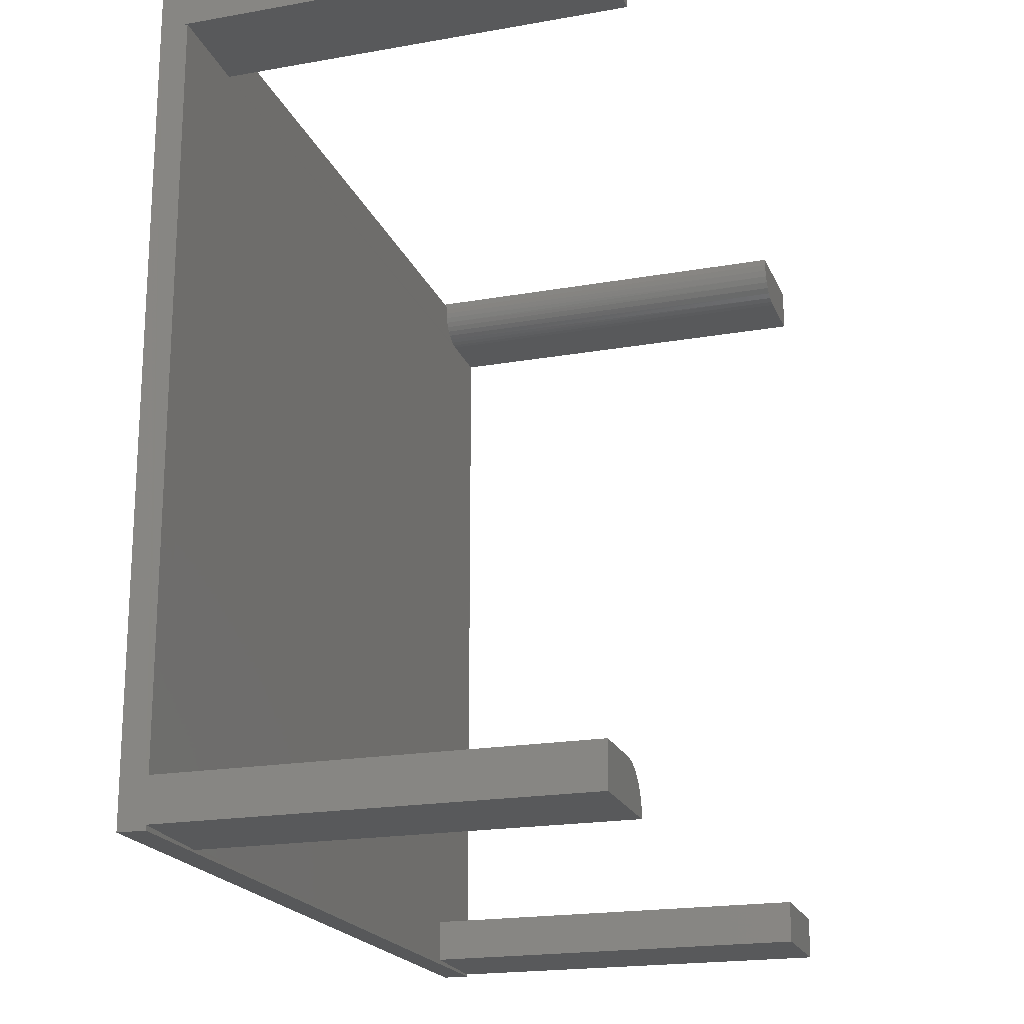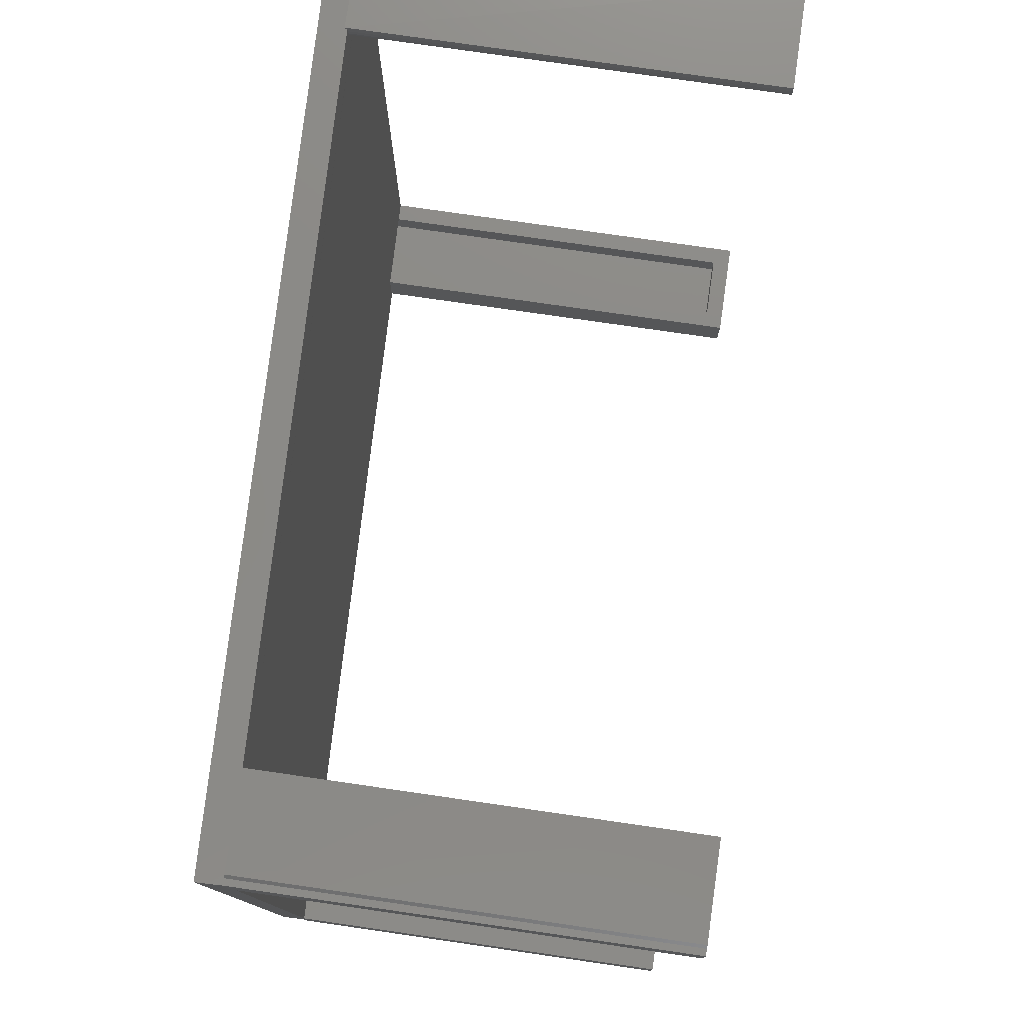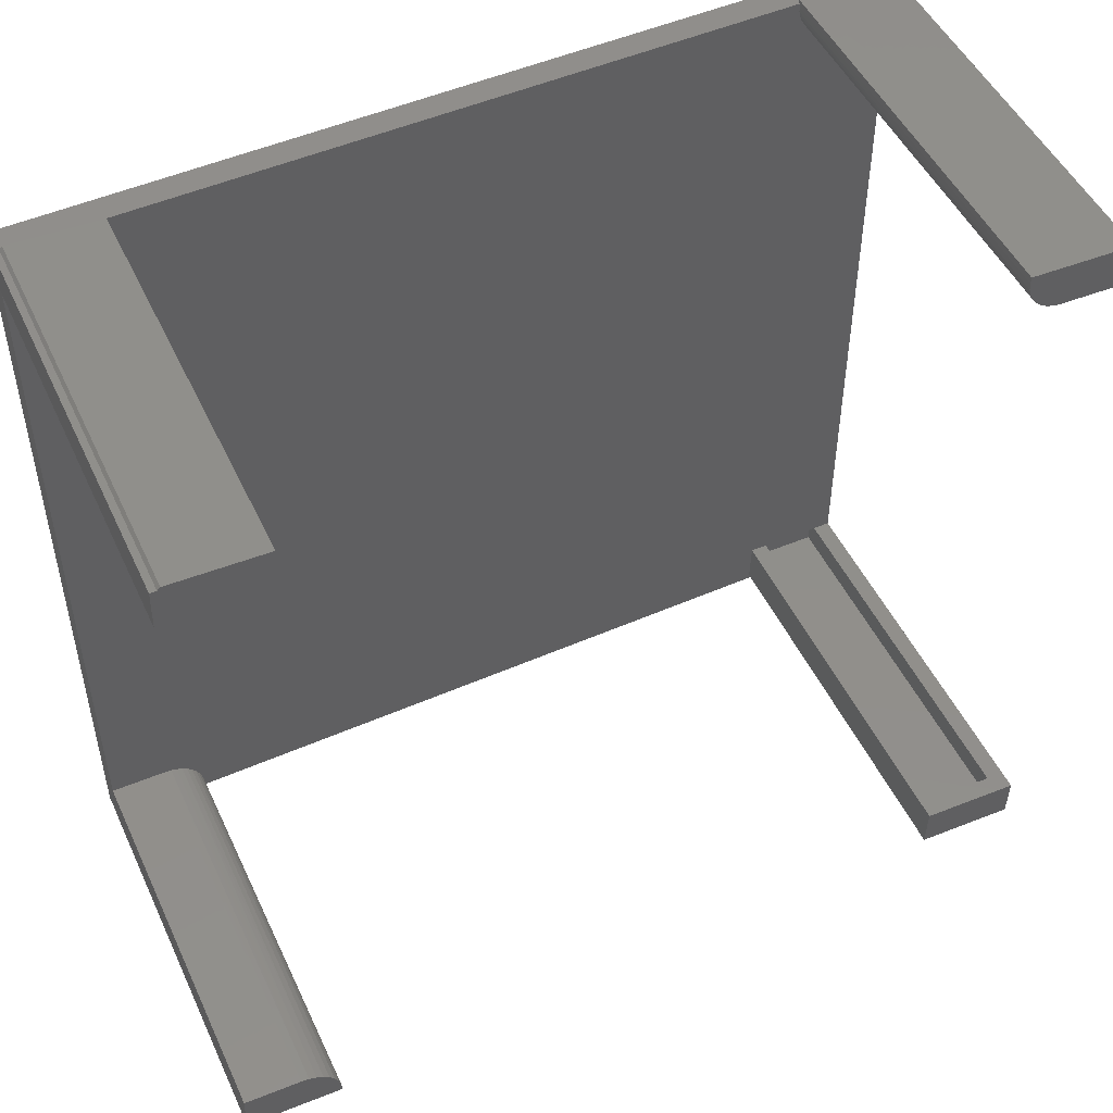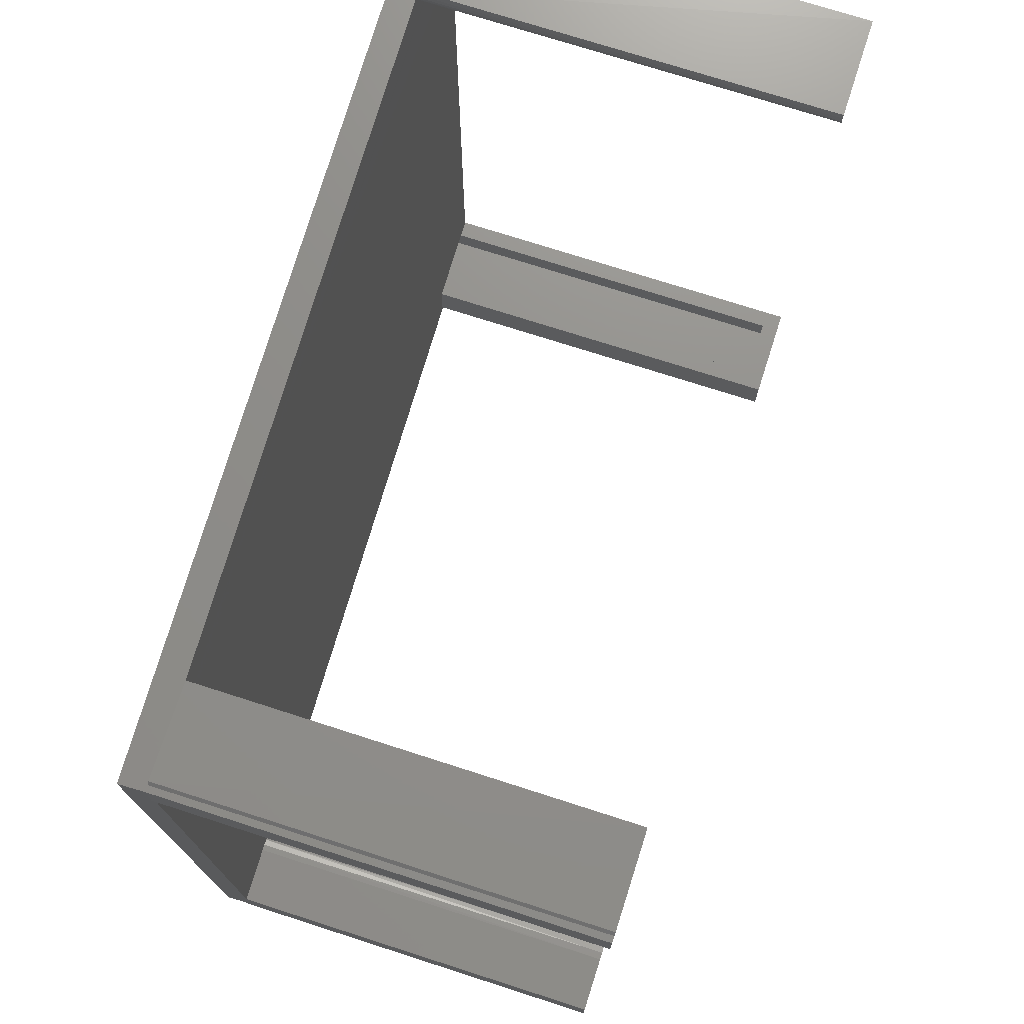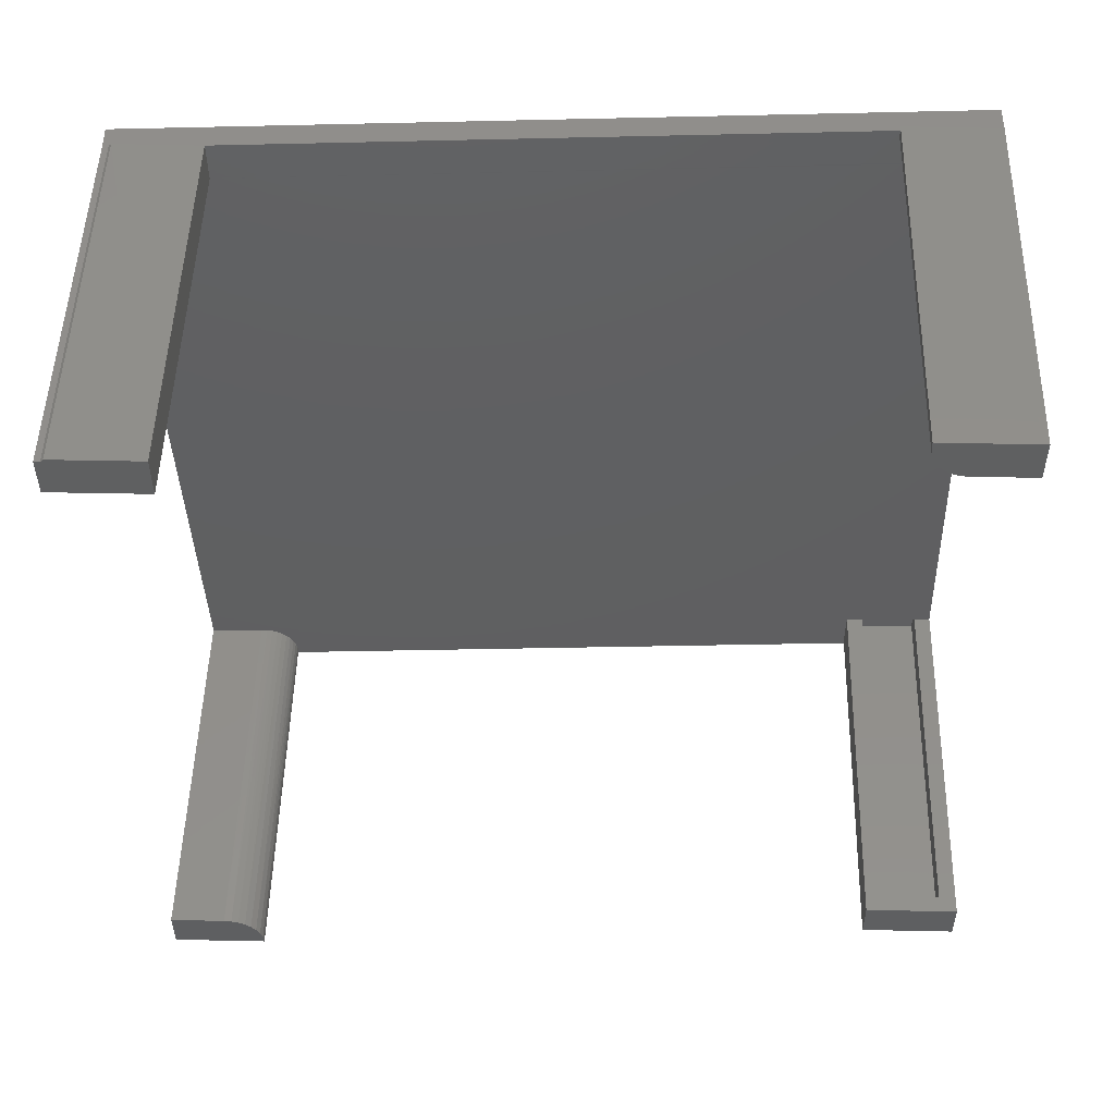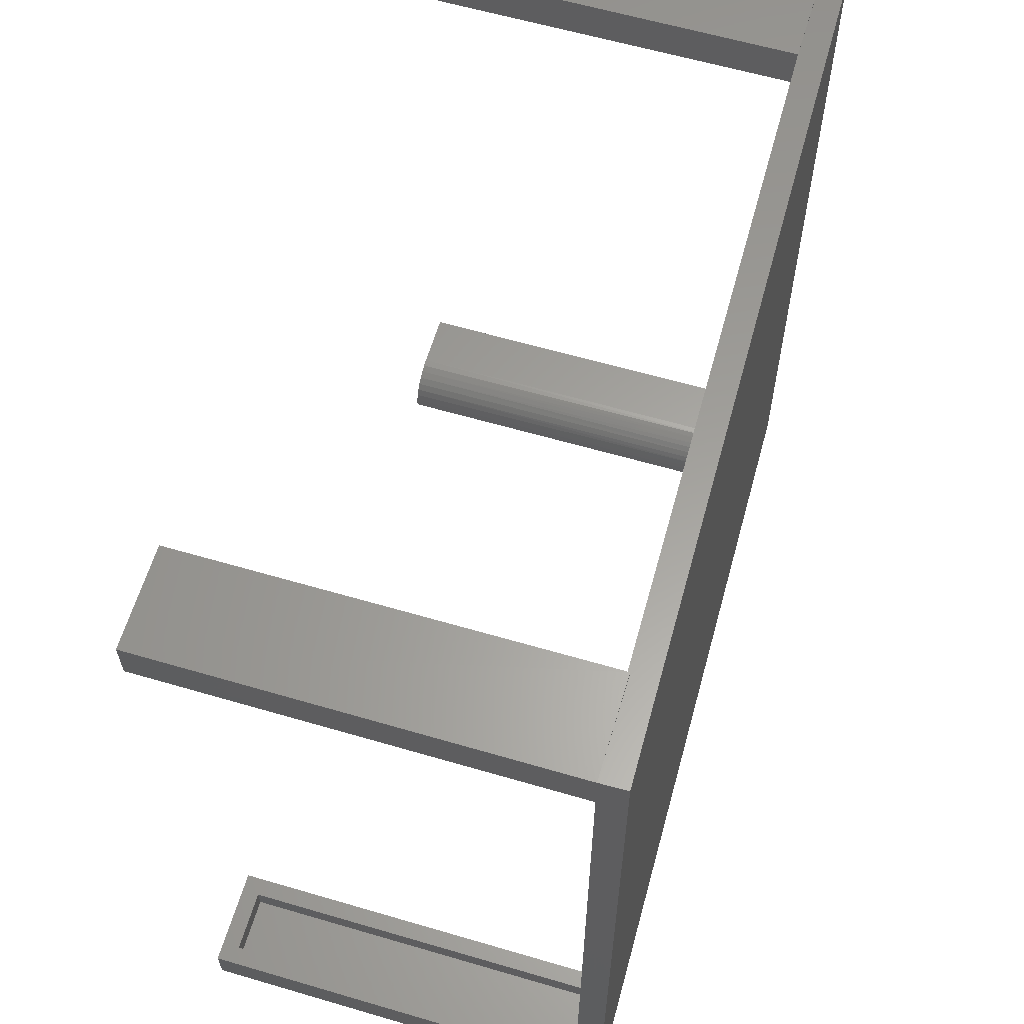
<metadata>
{"format":"stl","ext":"stl","renderer":"f3d","projection":"perspective","resolution":1024,"background":"white","views":[{"elev":-19.4,"azim":107.1,"up":"+Y"},{"elev":78.3,"azim":96.8,"up":"+Y"},{"elev":49.3,"azim":154.1,"up":"+Y"},{"elev":74.2,"azim":106.4,"up":"+Y"},{"elev":-39.2,"azim":-178.4,"up":"+Z"},{"elev":60.6,"azim":-74.7,"up":"+Y"}]}
</metadata>
<code>
# stl→obj: 96 verts, 188 faces
v -0.7309 0.629 -0.7029
v -0.7327 0.7031 -0.7029
v -0.561 0.7073 -0.6987
v -0.5607 0.6957 -0.6987
v -0.5616 0.6835 -0.6987
v -0.5649 0.6716 -0.6988
v -0.5704 0.6607 -0.6989
v -0.5779 0.651 -0.6991
v -0.5872 0.643 -0.6993
v -0.5978 0.637 -0.6996
v -0.6095 0.6332 -0.6999
v -0.6216 0.6317 -0.7002
v -0.6388 0.6317 1.301e-17
v -0.7482 0.629 4.468e-05
v -0.578 0.7021 0
v -0.5782 0.7073 0.004217
v -0.5778 0.6957 4.337e-18
v -0.5781 0.7021 0.00422
v 0.5781 0.7021 0
v 0.5866 -0.6635 0
v 0.5826 -0.6739 0
v -0.5763 -0.6949 2.949e-17
v 0.5804 -0.6848 0
v 0.75 -0.695 0
v 0.75 -0.7031 0
v 0.5799 -0.6992 4.468e-05
v -0.6094 -0.6215 -4.337e-18
v -0.7188 -0.6242 -7.589e-19
v -0.75 -0.625 0
v -0.75 0.7021 0
v 0.5799 -0.6953 0
v -0.7482 -0.6992 4.468e-05
v -0.75 -0.7031 0
v 0.5799 0.629 4.468e-05
v 0.75 0.6331 0
v 0.75 -0.6208 2.168e-16
v -0.5781 -0.6208 -5.204e-18
v -0.6295 0.6326 0
v -0.6199 0.6351 0
v -0.6109 0.639 0
v -0.6026 0.6443 0
v -0.5952 0.6509 0
v -0.589 0.6585 0
v -0.584 0.667 0
v -0.5804 0.6762 0
v -0.5784 0.6859 0
v 0.6484 -0.6233 8.869e-17
v 0.6374 -0.6244 0
v 0.6267 -0.6273 0
v 0.6166 -0.6318 0
v 0.6073 -0.6378 0
v 0.5991 -0.6453 0
v 0.5921 -0.6539 0
v -0.75 0.7021 0.04688
v 0.75 0.7021 0.00422
v 0.7673 0.7021 -0.6987
v 0.7566 0.7021 -0.699
v 0.7393 0.7021 0.003958
v 0.75 0.7021 0.04688
v -0.75 -0.7031 0.04688
v 0.769 0.6332 -0.6987
v 0.5972 0.629 -0.7029
v 0.5954 0.7031 -0.7029
v 0.7515 0.707 -0.6991
v 0.75 0.6331 0.004219
v 0.7517 0.6332 0.004261
v 0.7343 0.707 0.003833
v 0.75 -0.7031 0.04688
v 0.75 -0.695 0.004219
v 0.7499 -0.625 0.004217
v 0.769 -0.6949 -0.6987
v 0.5972 -0.6992 -0.7029
v 0.5971 -0.6953 -0.7029
v 0.5981 -0.6815 -0.7028
v 0.6018 -0.6683 -0.7028
v 0.608 -0.6559 -0.7026
v 0.6165 -0.6451 -0.7024
v 0.6269 -0.6361 -0.7021
v 0.6389 -0.6293 -0.7018
v 0.652 -0.625 -0.7015
v 0.6657 -0.6233 -0.7012
v 0.7672 -0.6208 -0.6987
v 0.7517 -0.6949 0.004261
v -0.7188 -0.6242 0.01562
v -0.6098 -0.6215 0.01562
v -0.7327 -0.625 -0.7029
v -0.7023 -0.6242 -0.6709
v -0.561 -0.6208 -0.6987
v -0.593 -0.6215 -0.6682
v -0.7188 -0.6399 0.01562
v -0.6087 -0.6645 0.01562
v -0.5919 -0.6645 -0.6682
v -0.7012 -0.6671 -0.6709
v -0.7181 -0.6671 0.01562
v -0.5592 -0.6949 -0.6987
v -0.7309 -0.6992 -0.7029
f 1 2 3
f 1 3 4
f 1 4 5
f 1 5 6
f 1 6 7
f 1 7 8
f 1 8 9
f 1 9 10
f 1 10 11
f 1 11 12
f 13 14 12
f 12 14 1
f 3 15 4
f 3 16 15
f 4 15 17
f 15 16 18
f 17 15 19
f 20 21 22
f 21 23 22
f 24 25 26
f 27 28 29
f 30 14 29
f 31 26 32
f 31 32 22
f 31 22 23
f 33 29 32
f 33 32 26
f 33 26 25
f 34 35 36
f 34 36 37
f 34 37 27
f 34 27 29
f 34 29 14
f 34 14 13
f 34 13 38
f 34 38 39
f 34 39 40
f 34 40 41
f 34 41 42
f 34 42 43
f 34 43 44
f 34 44 45
f 34 45 46
f 34 46 17
f 34 17 19
f 37 36 47
f 37 47 48
f 37 48 49
f 37 49 50
f 37 50 51
f 37 51 52
f 37 52 53
f 37 53 20
f 37 20 22
f 4 46 5
f 4 17 46
f 12 38 13
f 12 11 38
f 39 38 11
f 11 10 39
f 39 10 40
f 40 10 9
f 40 9 41
f 41 9 8
f 44 43 7
f 7 6 44
f 44 6 45
f 45 6 5
f 45 5 46
f 7 43 8
f 8 43 42
f 8 42 41
f 18 16 30
f 54 18 30
f 55 56 57
f 55 57 58
f 55 58 59
f 59 58 19
f 59 19 15
f 59 15 18
f 59 18 54
f 54 30 60
f 60 30 29
f 60 29 33
f 14 30 1
f 1 30 2
f 30 16 2
f 2 16 3
f 56 61 57
f 61 62 57
f 57 62 63
f 57 63 64
f 65 66 55
f 67 19 58
f 55 66 56
f 56 66 61
f 19 67 63
f 63 67 64
f 60 68 54
f 54 68 59
f 65 36 35
f 68 25 24
f 68 24 69
f 68 69 70
f 68 70 59
f 59 70 36
f 59 36 65
f 59 65 55
f 67 58 64
f 64 58 57
f 34 62 35
f 35 62 61
f 35 61 65
f 65 61 66
f 34 19 62
f 62 19 63
f 71 72 73
f 71 73 74
f 71 74 75
f 71 75 76
f 71 76 77
f 71 77 78
f 71 78 79
f 71 79 80
f 71 80 81
f 71 81 82
f 26 31 72
f 72 31 73
f 47 36 81
f 81 36 82
f 80 79 49
f 50 49 79
f 79 78 50
f 50 78 51
f 76 75 20
f 21 20 75
f 75 74 21
f 47 81 48
f 48 81 80
f 48 80 49
f 51 78 52
f 52 78 77
f 52 77 53
f 53 77 76
f 53 76 20
f 73 31 74
f 74 31 23
f 74 23 21
f 71 82 83
f 83 82 36
f 83 36 70
f 26 72 24
f 24 72 71
f 24 71 69
f 69 71 83
f 69 83 70
f 84 28 85
f 85 28 27
f 29 28 86
f 86 28 87
f 86 87 88
f 88 87 89
f 88 89 37
f 37 89 27
f 28 84 90
f 85 27 91
f 91 27 89
f 91 89 92
f 93 92 87
f 87 92 89
f 90 94 28
f 28 94 93
f 28 93 87
f 84 85 90
f 90 85 91
f 90 91 94
f 91 92 94
f 94 92 93
f 37 22 88
f 88 22 95
f 22 32 95
f 95 32 96
f 32 29 96
f 96 29 86
f 86 88 96
f 96 88 95
f 60 33 68
f 68 33 25

</code>
